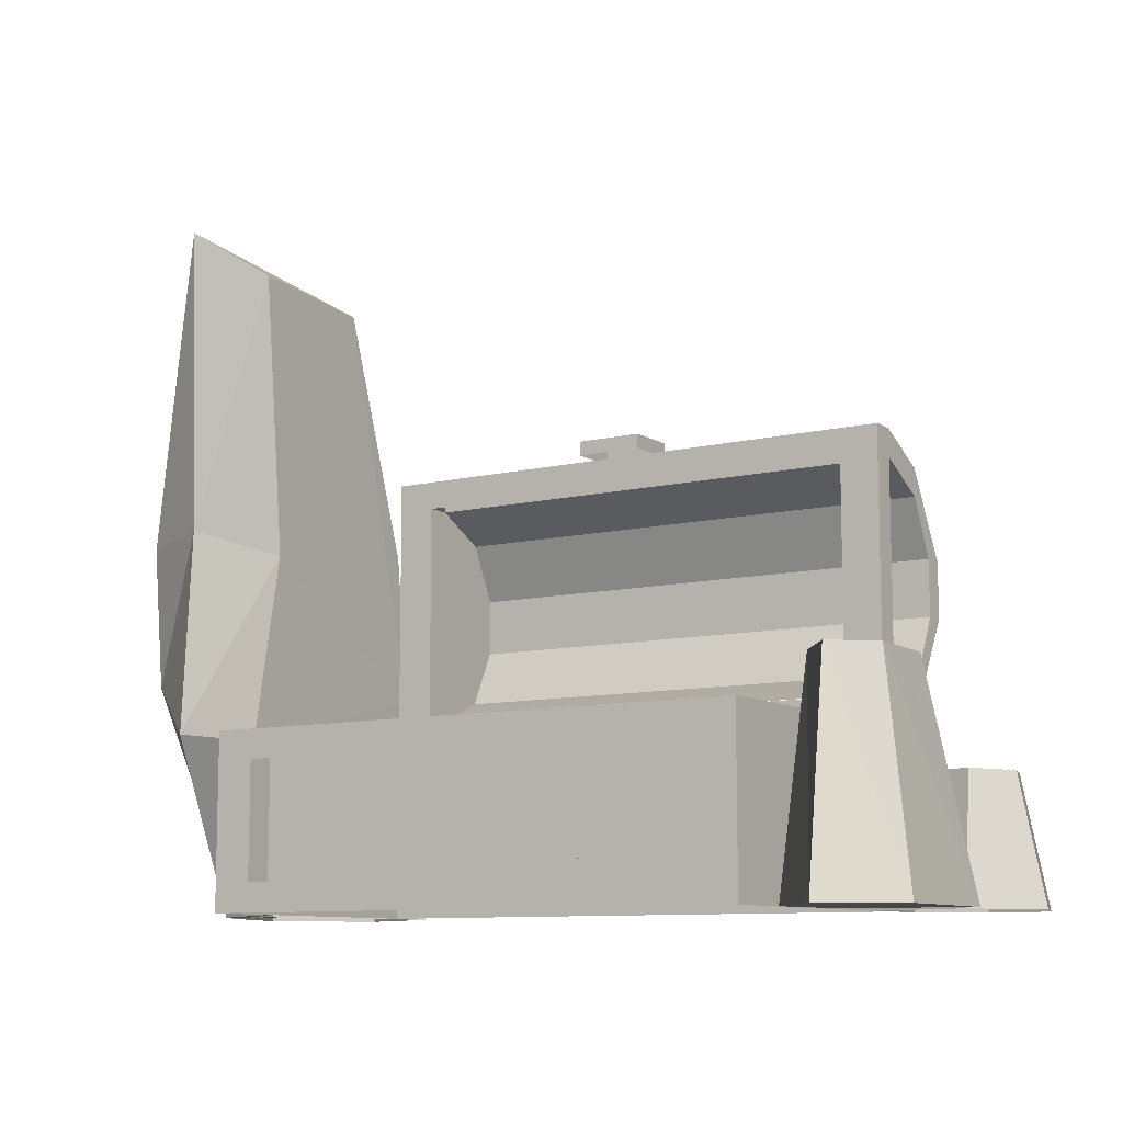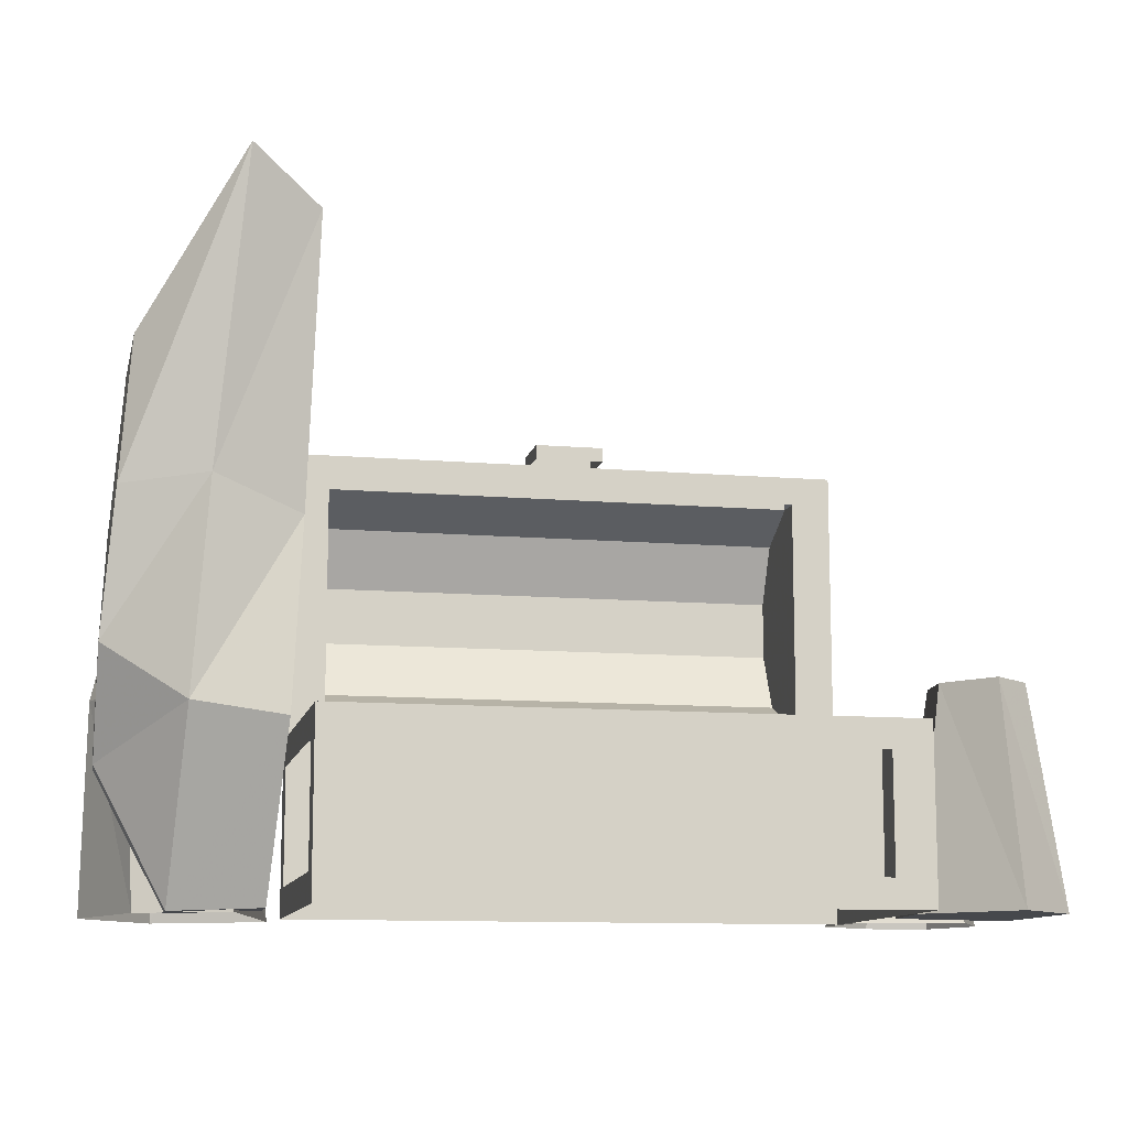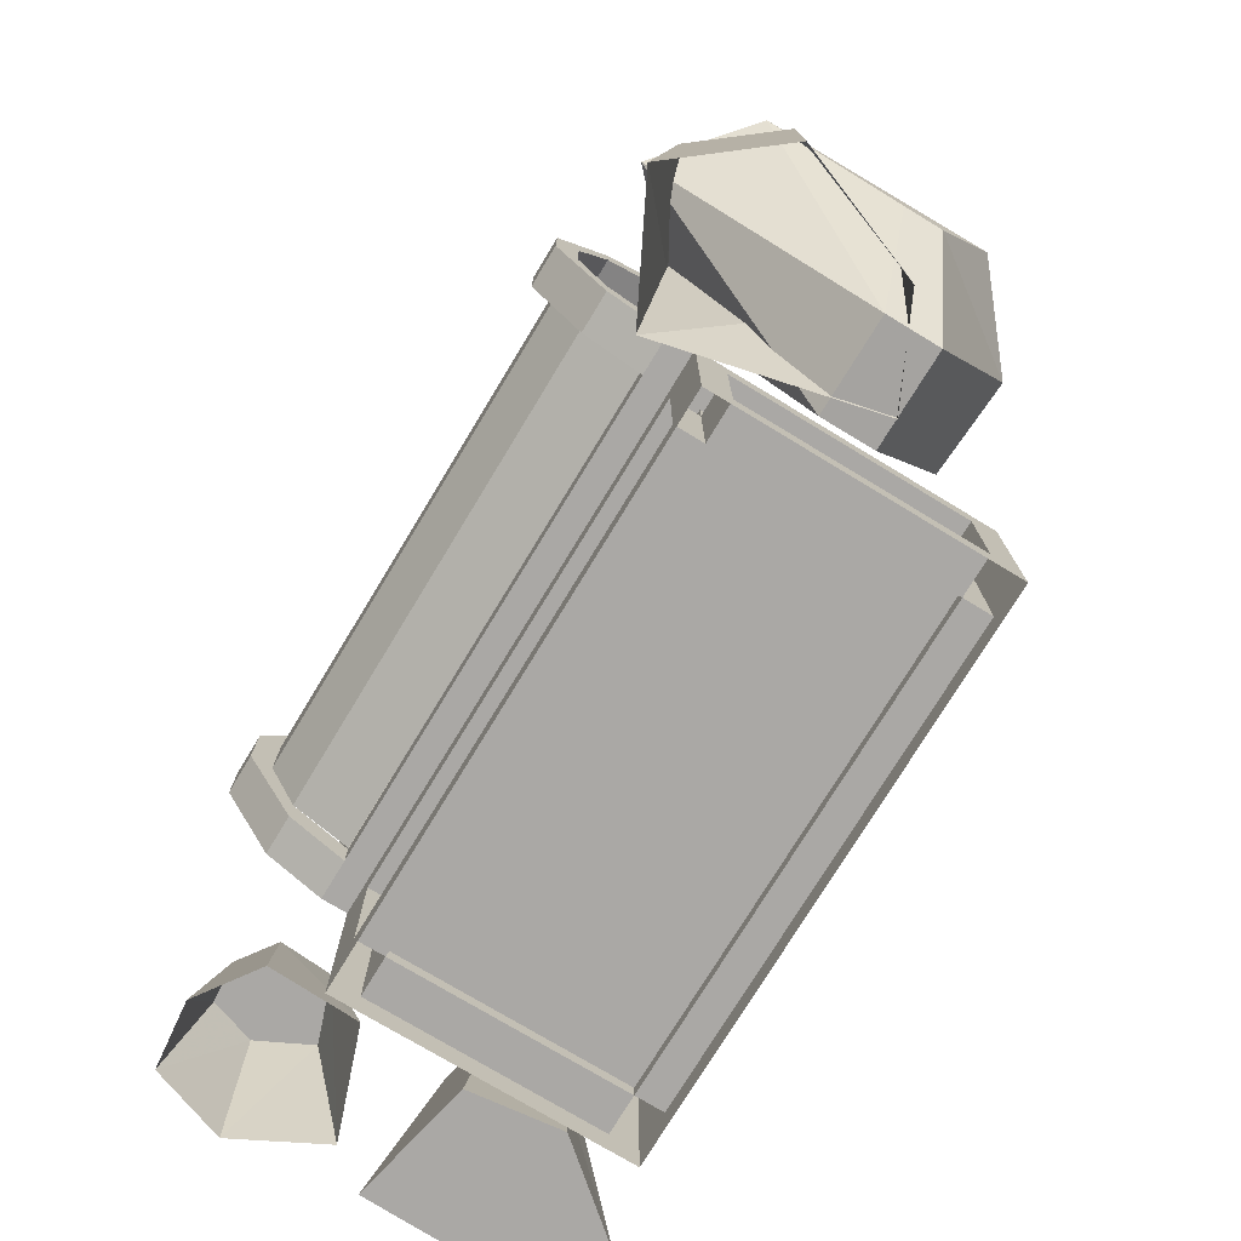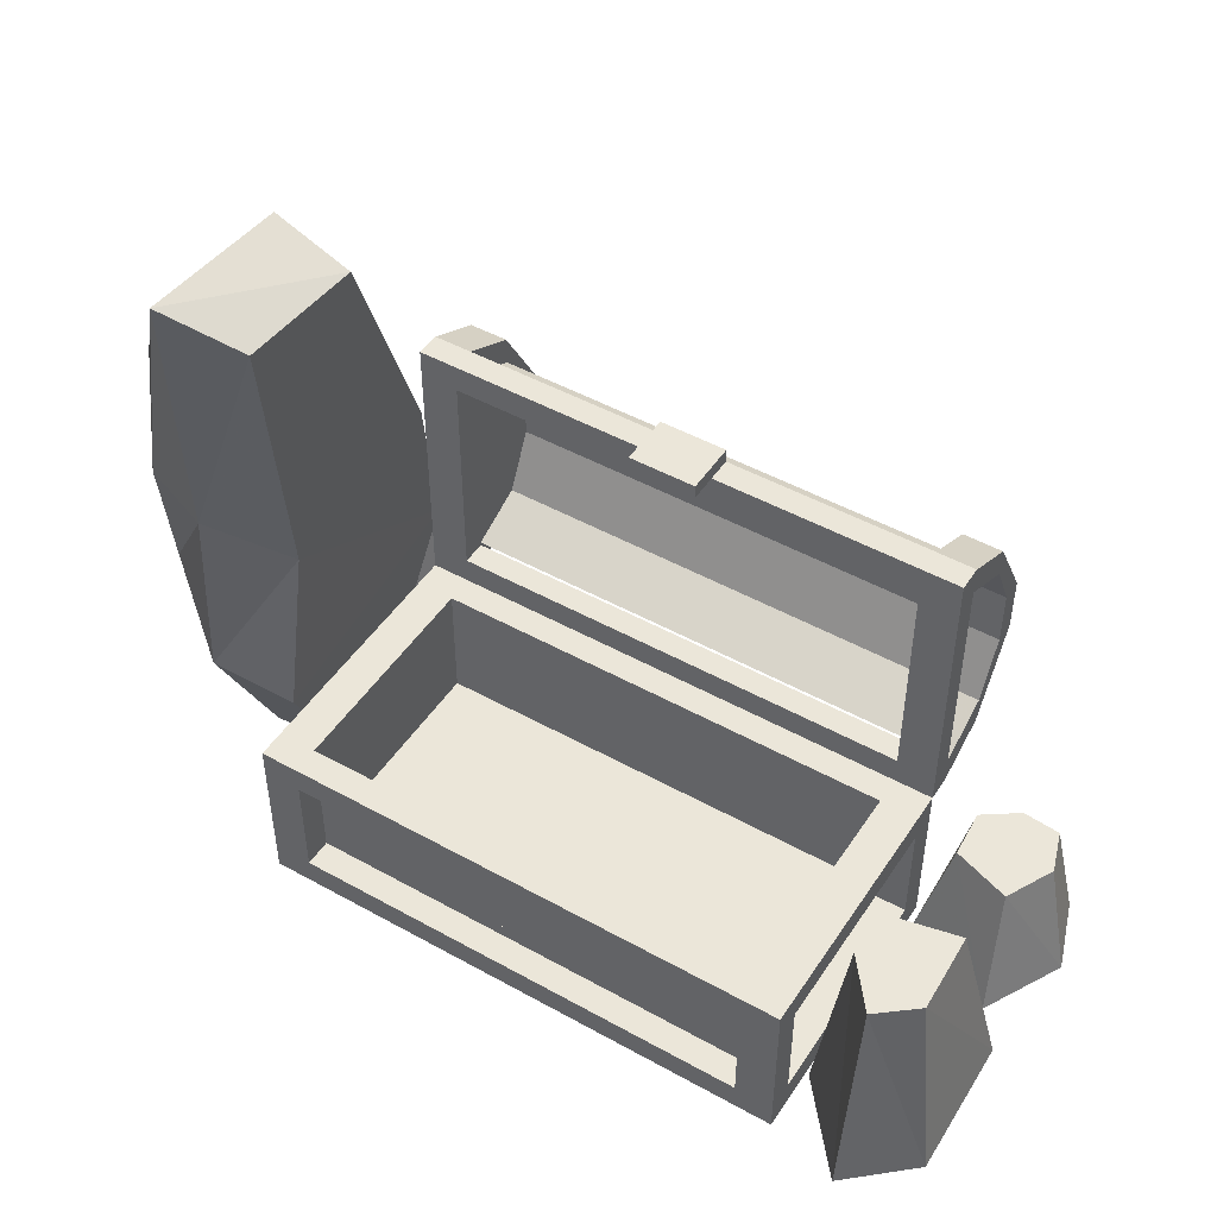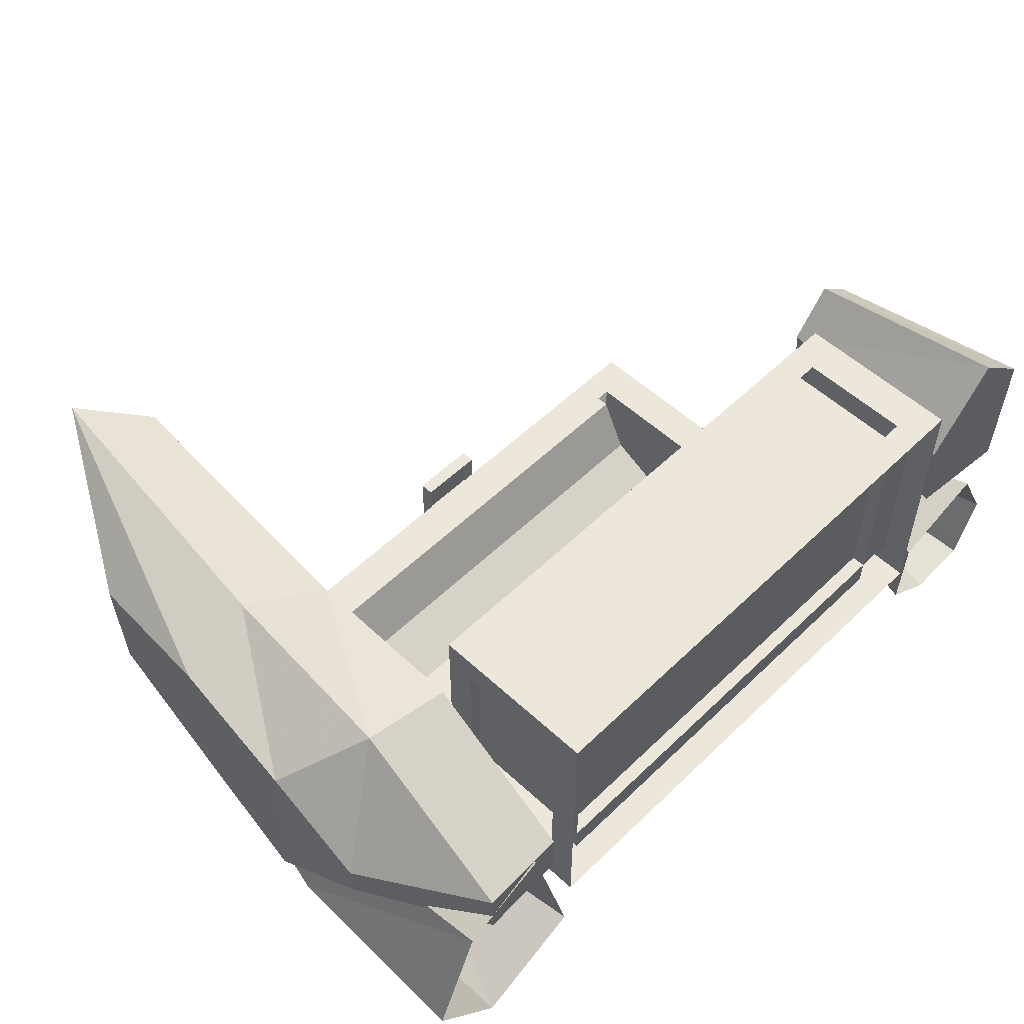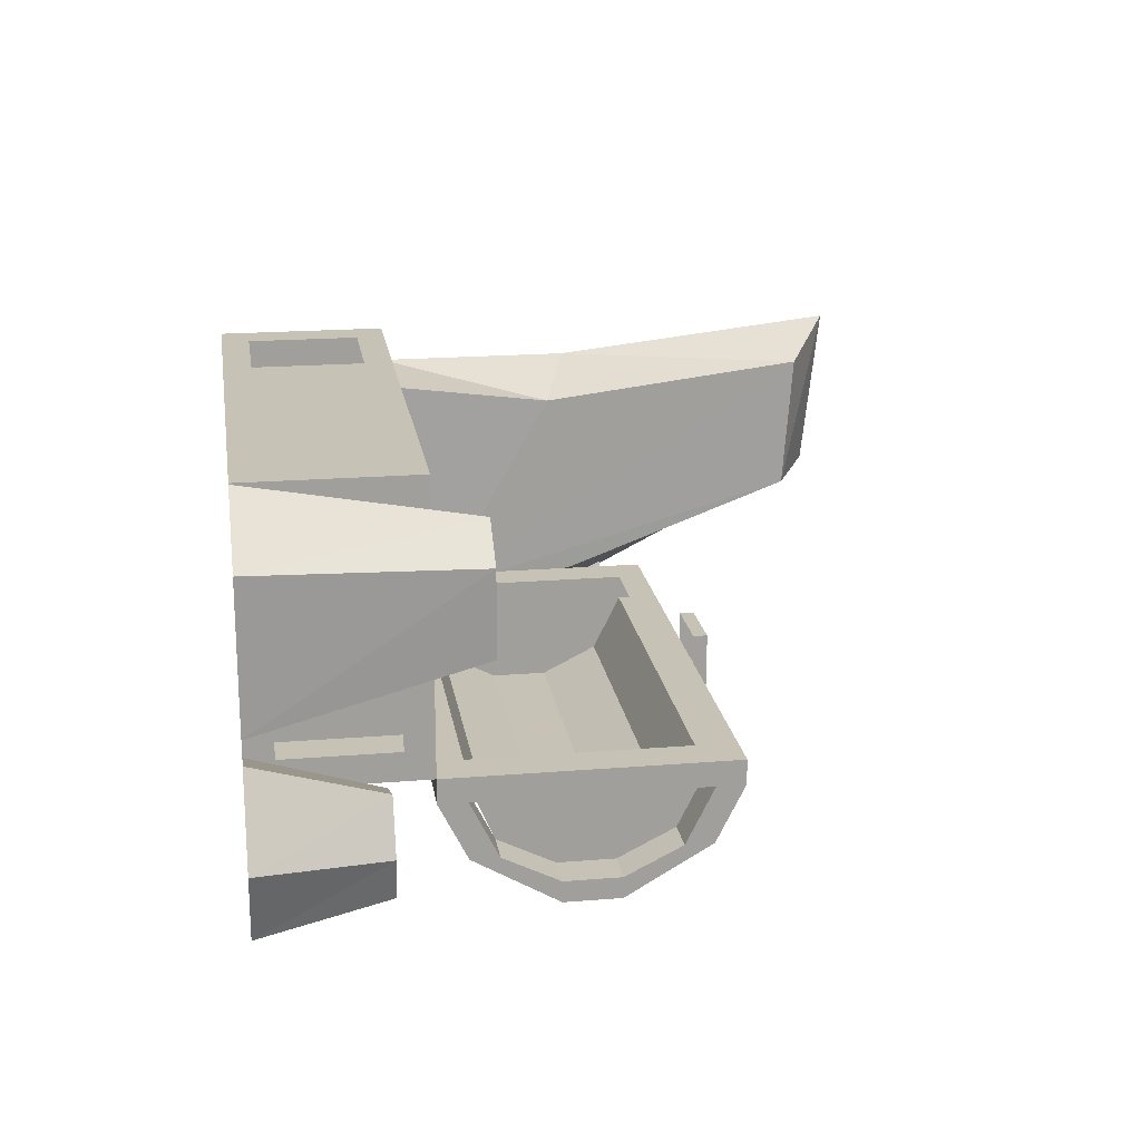
<metadata>
{"format":"obj","ext":"obj","renderer":"f3d","projection":"perspective","resolution":1024,"background":"white","views":[{"elev":-9.7,"azim":32.7,"up":"+Y"},{"elev":-11.1,"azim":-11.9,"up":"+Y"},{"elev":-75.2,"azim":-121.2,"up":"+Y"},{"elev":47.7,"azim":32.0,"up":"+Y"},{"elev":54.1,"azim":-45.6,"up":"+Z"},{"elev":19.1,"azim":81.2,"up":"+Z"}]}
</metadata>
<code>
v 0.7188 0.4688 0.1406
v 0.7031 0.4688 0.25
v 0.6406 0 0.2578
v 0.6641 0 0.0625
v 0.8672 0.4688 0.1094
v 0.7891 0.4688 0.3594
v 0.7969 0 0.4453
v 0.9375 0 0.3203
v 0.9297 0 0.007812
v 0.875 0.4688 0.2891
v 0.7812 0.2734 -0.3672
v 0.7031 0.2734 -0.3125
v 0.6406 0 -0.3359
v 0.7656 0 -0.4219
v 0.8672 0.2734 -0.3594
v 0.7109 0.2734 -0.2031
v 0.6484 0 -0.1484
v 0.8438 0.2734 -0.1562
v 0.8672 0 -0.07031
v 0.8984 0.2734 -0.2656
v 0.9609 0 -0.25
v 0.9062 0 -0.4062
v -0.8203 0.9297 -0.3359
v -0.8828 0.9297 -0.2578
v -0.9922 0.4531 -0.2734
v -0.8672 0.4531 -0.4297
v -0.7344 0.9297 -0.2891
v -0.8438 0.9297 -0.1641
v -0.9219 0.4531 -0.07031
v -0.8984 0 -0.02344
v -1 0 -0.2891
v -0.8438 0 -0.4844
v -0.6719 0.4531 -0.3359
v -0.7812 0.9297 -0.1328
v -0.7891 0.4531 0
v -0.7031 0 0.07031
v -0.6016 0 -0.3594
v -0.6016 0.5 -0.2734
v -0.6406 0.007812 -0.03906
v -0.6406 0.007812 0.07031
v -0.6172 0.3672 0.25
v -0.5938 0.7734 0.2031
v -0.5781 1.383 0.2812
v -0.5781 1.359 -0.02344
v -0.5938 0.8281 -0.2266
v -0.7734 0.8906 -0.3047
v -0.8047 0.4844 -0.4688
v -0.8359 0 -0.03906
v -0.8359 0 0.07031
v -0.8125 0.3906 0.2656
v -0.7812 0.8359 0.2734
v -0.7266 1.484 0.3594
v -0.7344 1.445 -0.007812
v -0.9453 1.102 -0.03906
v -0.9688 0.7891 -0.1719
v -0.9766 0.5547 -0.3125
v -0.9844 0.2891 -0.0625
v -0.9844 0.2891 0.01562
v -0.9844 0.5156 0.1406
v -0.9609 0.8203 0.1953
v -0.9375 1.133 0.1719
v 0.5469 0.875 -0.4062
v 0.5469 0.75 -0.4688
v 0.5469 0.9375 -0.2812
v -0.5 0.875 -0.4062
v -0.5 0.75 -0.4688
v 0.5469 0.75 -0.5156
v 0.5469 0.9375 -0.4062
v 0.6328 0.875 -0.4062
v 0.6328 0.75 -0.4688
v -0.5 0.9375 -0.2812
v 0.5469 0.4453 -0.2812
v 0.5469 0.5 -0.4062
v -0.5 0.4453 -0.2812
v -0.5 0.5 -0.4062
v 0.5469 0.625 -0.4688
v -0.5 0.625 -0.4688
v -0.5 0.4375 -0.4062
v -0.5 0.4375 -0.2812
v -0.5859 0.5 -0.4062
v -0.5859 0.625 -0.4688
v 0.6328 0.5 -0.4062
v 0.6328 0.4375 -0.2812
v 0.5469 0.4375 -0.2812
v 0.5469 0.375 -0.2812
v 0.5469 0.4375 -0.4062
v 0.5469 0.625 -0.5156
v -0.5 1 -0.2812
v -0.5859 0.9375 -0.2812
v -0.5 0.9375 -0.2266
v -0.5 0.4375 -0.2266
v -0.5859 1 -0.2266
v 0.5469 0.9375 -0.2266
v 0.6328 1 -0.2266
v 0.6328 0.375 -0.2266
v 0.5469 0.4375 -0.2266
v 0.6328 0.9375 -0.2812
v 0.6328 1 -0.2812
v 0.6328 0.9375 -0.4062
v 0.6328 0.75 -0.5156
v 0.6328 0.625 -0.5156
v 0.6328 0.625 -0.4688
v -0.5 0.625 -0.5156
v -0.5859 0.4375 -0.4062
v -0.5859 0.375 -0.2812
v -0.5 0.375 -0.2812
v -0.5859 0.375 -0.2266
v -0.05469 1.031 -0.1641
v -0.05469 1.031 -0.2812
v 0.09375 1.031 -0.2812
v 0.09375 1.031 -0.1641
v 0.09375 1 -0.1641
v -0.05469 1 -0.1641
v -0.05469 1 -0.2812
v 0.09375 1 -0.2812
v -0.5859 0 -0.2266
v -0.5 0.0625 -0.2266
v -0.5 0.3125 -0.2266
v -0.5859 0.3125 -0.2266
v -0.5859 0.0625 -0.1641
v -0.5859 0 0.3984
v -0.5859 0.0625 0.3359
v -0.5859 0.3125 0.3359
v -0.5859 0.3125 0.3984
v -0.5 0.0625 0.3984
v 0.6328 0 0.3984
v 0.5469 0.0625 0.3984
v 0.5469 0.3125 0.3984
v 0.6328 0.3125 0.3984
v 0.6328 0.0625 0.3359
v 0.6328 0 -0.2266
v 0.6328 0.0625 -0.1641
v 0.6328 0.3125 -0.1641
v 0.6328 0.3125 -0.2266
v 0.5469 0.0625 -0.2266
v -0.5 0.0625 -0.1641
v -0.5 0.3125 -0.1641
v -0.5859 0.3125 -0.1641
v -0.5 0.3125 0.3359
v -0.5 0.0625 0.3359
v -0.5859 0.375 -0.1641
v -0.5859 0.375 0.3359
v -0.5859 0.375 0.3984
v -0.5 0.3125 0.3984
v 0.5469 0.0625 0.3359
v 0.5469 0.3125 0.3359
v 0.5469 0.3125 -0.2266
v 0.5469 0.0625 -0.1641
v 0.5469 0.3125 -0.1641
v 0.6328 0.3125 0.3359
v 0.6328 0.375 0.3984
v 0.6328 0.375 0.3359
v 0.6328 0.375 -0.1641
v 0.5469 0.375 -0.2266
v -0.5 0.375 -0.2266
v -0.5859 0.4375 -0.2266
v -0.5859 0.4375 -0.2812
v -0.5859 0.9375 -0.2266
v -0.5859 1 -0.2812
v -0.5 1 -0.2266
v 0.5469 1 -0.2266
v 0.5469 1 -0.2812
v 0.6328 0.9375 -0.2266
v 0.6328 0.4375 -0.2266
v 0.6328 0.375 -0.2812
v 0.6328 0.4375 -0.4062
v -0.5 0.375 0.3984
v 0.5469 0.375 0.3984
v 0.5469 0.375 0.3359
v 0.5469 0.375 -0.1641
v -0.5 0.375 -0.1641
v -0.5 0.375 0.3359
v -0.5859 0.75 -0.4688
v -0.5859 0.875 -0.4062
v -0.5 0.9375 -0.4062
v -0.5 0.75 -0.5156
v -0.5859 0.75 -0.5156
v -0.5859 0.625 -0.5156
v -0.5859 0.9375 -0.4062
v 0.5469 0.09375 -0.1641
v 0.5469 0.09375 0.3359
v -0.5 0.09375 0.3359
v -0.5 0.09375 -0.1641
v 0.5469 0.3438 -0.1641
v 0.5469 0.3438 0.3359
v -0.5 0.3438 0.3359
v -0.5 0.3438 -0.1641
v 0.5469 0.4141 -0.6562
v 0.5469 0.4141 -0.2812
v 0.5469 0.9688 -0.6562
v -0.5 0.9688 -0.6562
v -0.5 0.9688 -0.2812
v -0.5 0.4141 -0.6562
v -0.5 0.3516 -0.4688
v 0.5469 0.3516 -0.4688
v -0.5 1.156 -0.4688
v -0.5 0.4688 -0.6562
v 0.5469 0.4688 -0.6562
v -0.5 1.281 -0.1016
v -0.5 0.7812 -0.6562
v 0.5469 0.7812 -0.6562
v -0.5 1.156 0.08594
v -0.5 0.1016 -0.1641
v 0.5469 0.1016 -0.1641
v -0.5 0.7188 -0.5312
v -0.5 0.2891 0.02344
v 0.5469 0.2891 0.02344
v -0.5 0.7188 -0.8438
v -0.5 0.4141 -0.2812
v 0.5469 0.7188 -0.8438
v 0.5469 0.7188 -0.5312
v 0.5391 1.281 -0.1016
v 0.5391 1.156 -0.4688
v 0.5391 1.156 0.08594
v 0.7188 0.4688 0.1406
f 1 2 3
f 1 3 4
f 1 4 5
f 1 5 2
f 2 5 6
f 2 6 7
f 2 7 3
f 3 7 4
f 4 7 8
f 4 8 9
f 4 9 5
f 5 9 10
f 5 10 6
f 6 10 8
f 6 8 7
f 10 9 8
f 11 12 13
f 11 13 14
f 11 14 15
f 11 15 12
f 12 15 16
f 12 16 17
f 12 17 13
f 16 18 19
f 16 19 17
f 18 20 21
f 18 21 19
f 20 15 22
f 20 22 21
f 15 14 22
f 15 20 18
f 15 18 16
f 23 24 25
f 23 25 26
f 23 26 27
f 23 27 24
f 24 27 28
f 24 28 29
f 24 29 25
f 25 29 30
f 25 30 31
f 25 31 26
f 26 31 32
f 26 32 33
f 26 33 27
f 27 33 34
f 27 34 28
f 28 34 35
f 28 35 29
f 29 35 36
f 29 36 30
f 34 33 35
f 35 33 37
f 35 37 36
f 33 32 37
f 38 39 40
f 38 40 41
f 38 41 42
f 38 42 43
f 38 43 44
f 38 44 45
f 38 45 46
f 38 46 47
f 38 47 39
f 39 47 48
f 39 48 40
f 40 48 49
f 40 49 41
f 41 49 50
f 41 50 42
f 42 50 51
f 42 51 43
f 43 51 52
f 43 52 44
f 44 52 53
f 44 53 45
f 45 53 46
f 46 53 54
f 46 54 55
f 46 55 47
f 47 55 56
f 47 56 48
f 48 56 57
f 48 57 49
f 49 57 58
f 49 58 50
f 50 58 59
f 50 59 51
f 51 59 60
f 51 60 52
f 52 60 61
f 52 61 53
f 53 61 54
f 54 61 59
f 54 59 55
f 55 59 56
f 56 59 57
f 57 59 58
f 59 61 60
f 62 63 64
f 62 64 65
f 62 65 66
f 62 66 63
f 62 63 67
f 62 67 68
f 62 68 64
f 62 64 69
f 62 69 70
f 62 70 63
f 62 63 65
f 62 65 71
f 62 71 64
f 62 64 63
f 63 64 72
f 63 72 64
f 72 63 73
f 72 73 74
f 72 74 75
f 72 75 73
f 72 73 63
f 63 73 76
f 63 76 73
f 73 76 75
f 73 75 74
f 74 75 77
f 74 77 71
f 74 71 77
f 74 77 75
f 75 77 78
f 75 78 79
f 75 79 80
f 75 80 81
f 75 81 77
f 75 77 73
f 73 77 76
f 73 76 82
f 73 82 83
f 73 83 84
f 73 84 85
f 73 85 86
f 73 86 87
f 73 87 76
f 76 87 67
f 76 67 63
f 76 63 77
f 76 77 75
f 71 77 65
f 71 65 64
f 71 64 88
f 71 88 65
f 71 65 89
f 71 89 79
f 71 79 90
f 90 79 91
f 90 91 92
f 90 92 93
f 93 92 94
f 93 94 95
f 93 95 96
f 93 96 64
f 64 96 84
f 64 84 83
f 64 83 97
f 64 97 69
f 69 97 98
f 69 98 99
f 69 99 70
f 70 99 100
f 70 100 101
f 70 101 102
f 70 102 76
f 70 76 63
f 63 76 66
f 63 66 77
f 77 66 65
f 77 65 66
f 77 66 103
f 77 103 78
f 78 103 104
f 78 104 105
f 78 105 106
f 78 106 79
f 79 106 85
f 79 85 84
f 79 84 91
f 91 84 96
f 91 96 95
f 91 95 107
f 91 107 92
f 108 109 110
f 108 110 111
f 108 111 112
f 108 112 113
f 108 113 109
f 109 113 114
f 109 114 110
f 110 114 115
f 110 115 111
f 111 115 112
f 116 117 118
f 116 118 119
f 116 119 120
f 116 120 121
f 121 120 122
f 121 122 123
f 121 123 124
f 121 124 125
f 121 125 126
f 126 125 127
f 126 127 128
f 126 128 129
f 126 129 130
f 126 130 131
f 131 130 132
f 131 132 133
f 131 133 134
f 131 134 135
f 131 135 116
f 116 135 117
f 117 135 136
f 117 136 137
f 117 137 118
f 136 120 138
f 136 138 137
f 136 137 139
f 136 139 140
f 136 140 122
f 136 122 120
f 120 119 138
f 138 119 107
f 138 107 141
f 138 141 123
f 123 141 142
f 123 142 124
f 124 142 143
f 124 143 144
f 124 144 125
f 125 144 140
f 125 140 145
f 125 145 127
f 127 145 146
f 127 146 128
f 135 134 147
f 135 147 148
f 135 148 136
f 136 148 137
f 137 148 149
f 149 148 147
f 148 149 132
f 148 132 145
f 148 145 149
f 149 145 146
f 146 145 150
f 150 145 130
f 150 130 129
f 150 129 151
f 150 151 152
f 150 152 133
f 133 152 153
f 133 153 134
f 134 153 95
f 134 95 147
f 147 95 154
f 147 154 118
f 118 154 155
f 118 155 119
f 119 155 107
f 107 155 106
f 107 106 105
f 107 105 156
f 156 105 157
f 156 157 158
f 158 157 89
f 158 89 92
f 92 89 159
f 92 159 160
f 160 159 88
f 160 88 161
f 161 88 162
f 161 162 94
f 94 162 98
f 94 98 163
f 163 98 97
f 163 97 164
f 164 97 83
f 164 83 95
f 95 83 165
f 95 165 154
f 154 165 85
f 154 85 155
f 155 85 106
f 132 149 133
f 145 132 130
f 122 140 139
f 122 139 123
f 140 144 139
f 140 139 146
f 140 146 145
f 88 64 162
f 162 64 68
f 162 68 98
f 98 68 99
f 99 68 67
f 99 67 100
f 100 67 101
f 101 67 87
f 101 87 86
f 101 86 166
f 101 166 102
f 102 166 82
f 102 82 76
f 128 144 167
f 128 167 168
f 128 168 129
f 129 168 151
f 151 168 169
f 151 169 152
f 152 169 170
f 152 170 153
f 153 170 95
f 95 170 154
f 154 170 171
f 154 171 155
f 155 171 107
f 107 171 141
f 141 171 172
f 141 172 142
f 142 172 167
f 142 167 143
f 143 167 144
f 167 172 169
f 167 169 168
f 66 77 81
f 66 81 173
f 66 173 174
f 66 174 65
f 66 65 175
f 66 175 176
f 66 176 103
f 103 176 177
f 103 177 178
f 103 178 104
f 104 178 80
f 104 80 105
f 105 80 157
f 157 80 79
f 157 79 89
f 88 159 179
f 88 179 175
f 88 175 65
f 175 179 177
f 175 177 176
f 89 65 174
f 89 174 179
f 89 179 159
f 174 173 177
f 174 177 179
f 81 178 177
f 81 177 173
f 80 178 81
f 85 165 166
f 85 166 86
f 166 165 83
f 166 83 82
f 137 139 172
f 137 172 171
f 137 171 149
f 149 171 170
f 149 170 146
f 146 170 169
f 146 169 139
f 139 169 172
f 180 181 182
f 180 182 183
f 180 183 184
f 180 184 185
f 180 185 181
f 181 185 186
f 181 186 182
f 182 186 187
f 182 187 183
f 183 187 184
f 65 77 71
f 63 66 65
f 76 77 66

</code>
